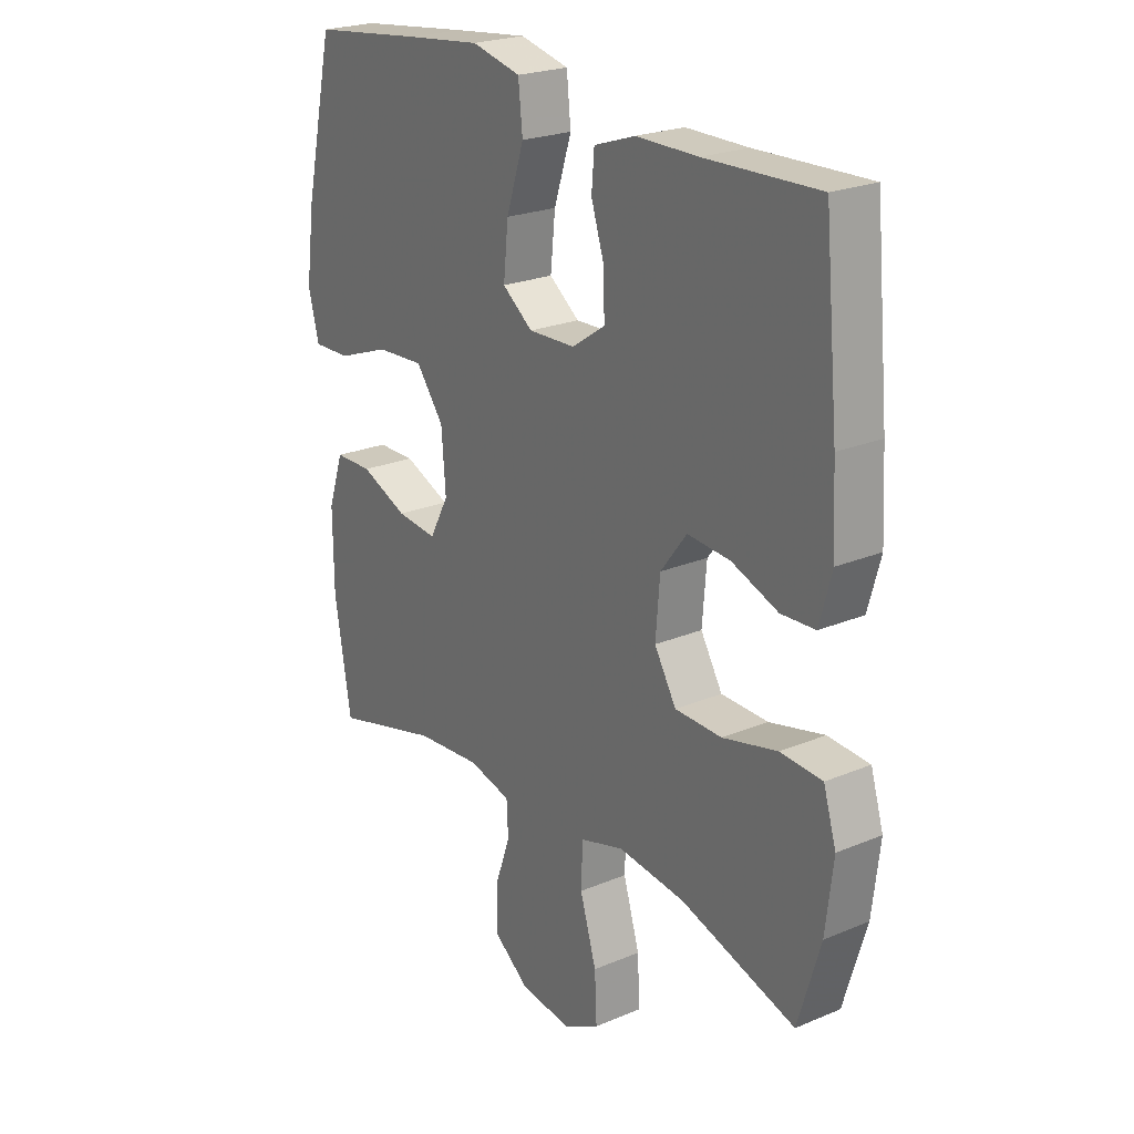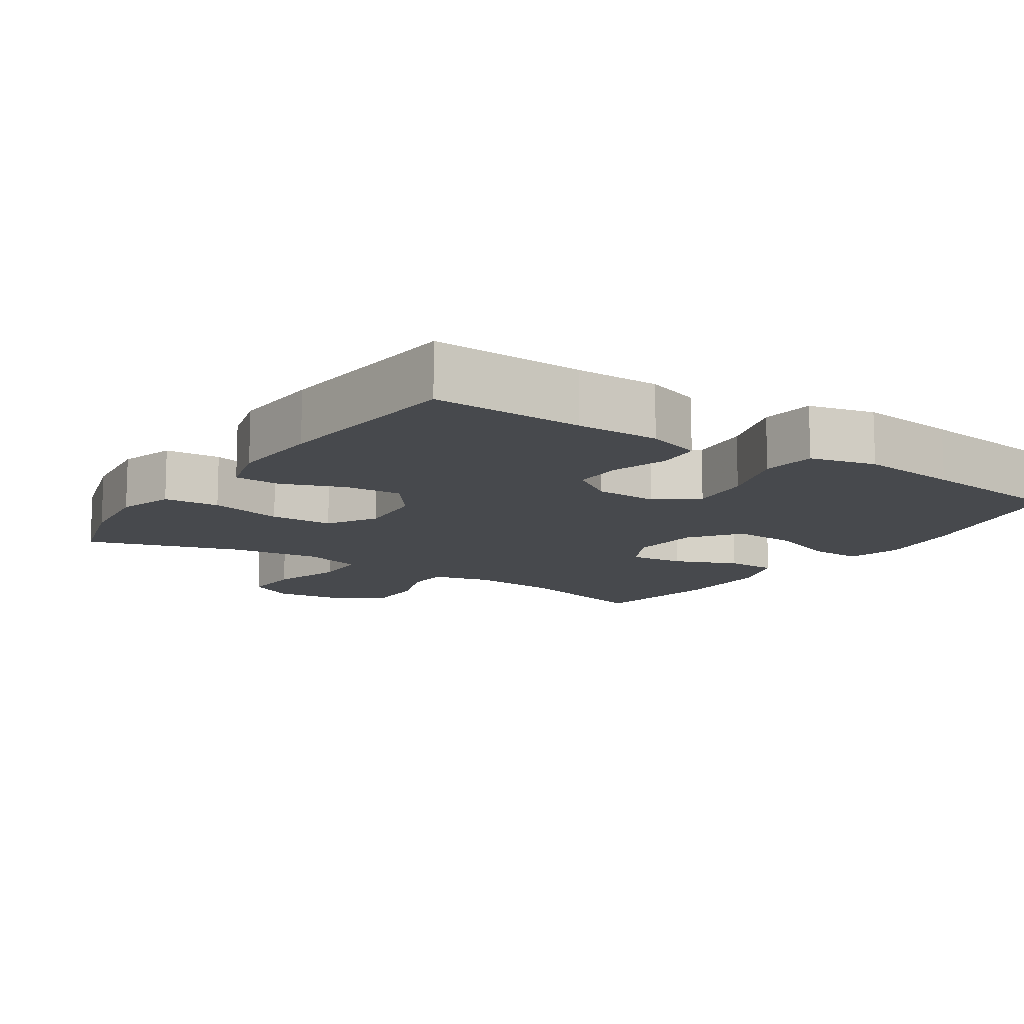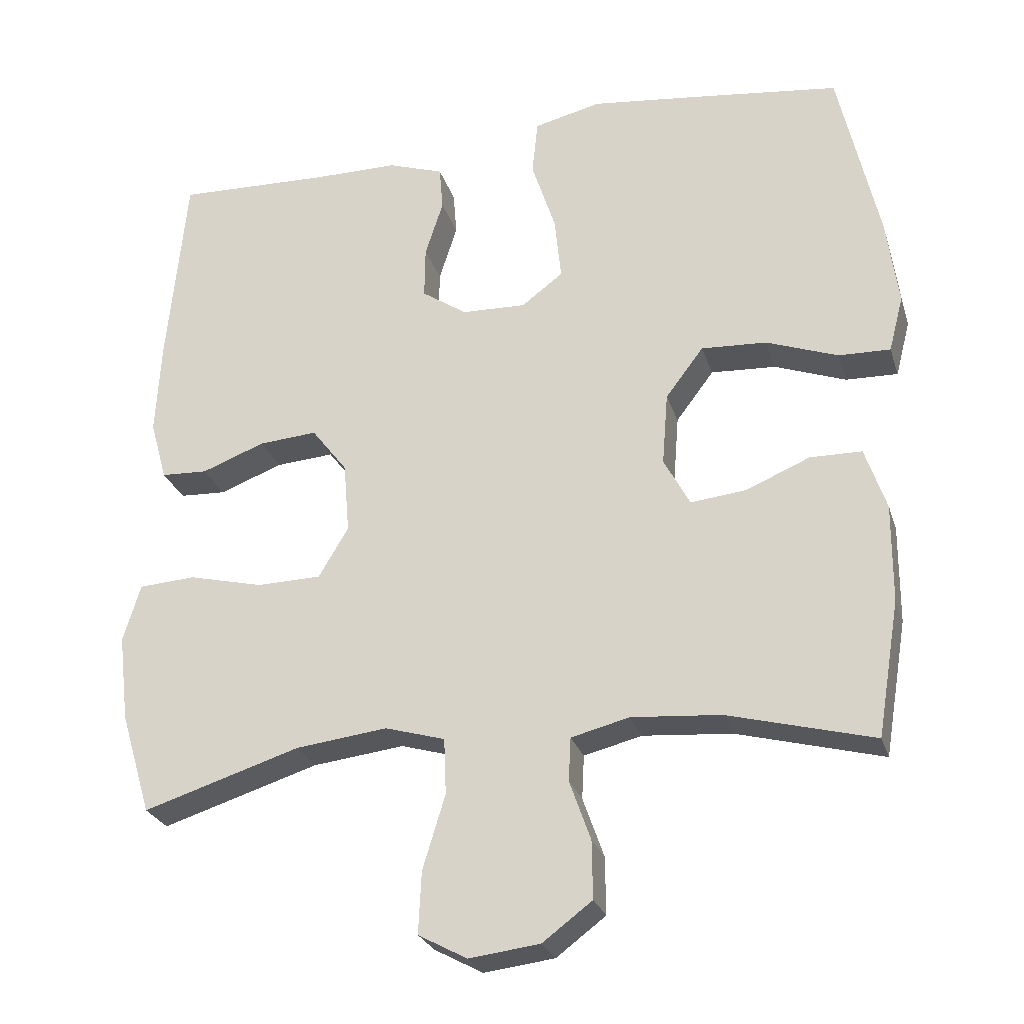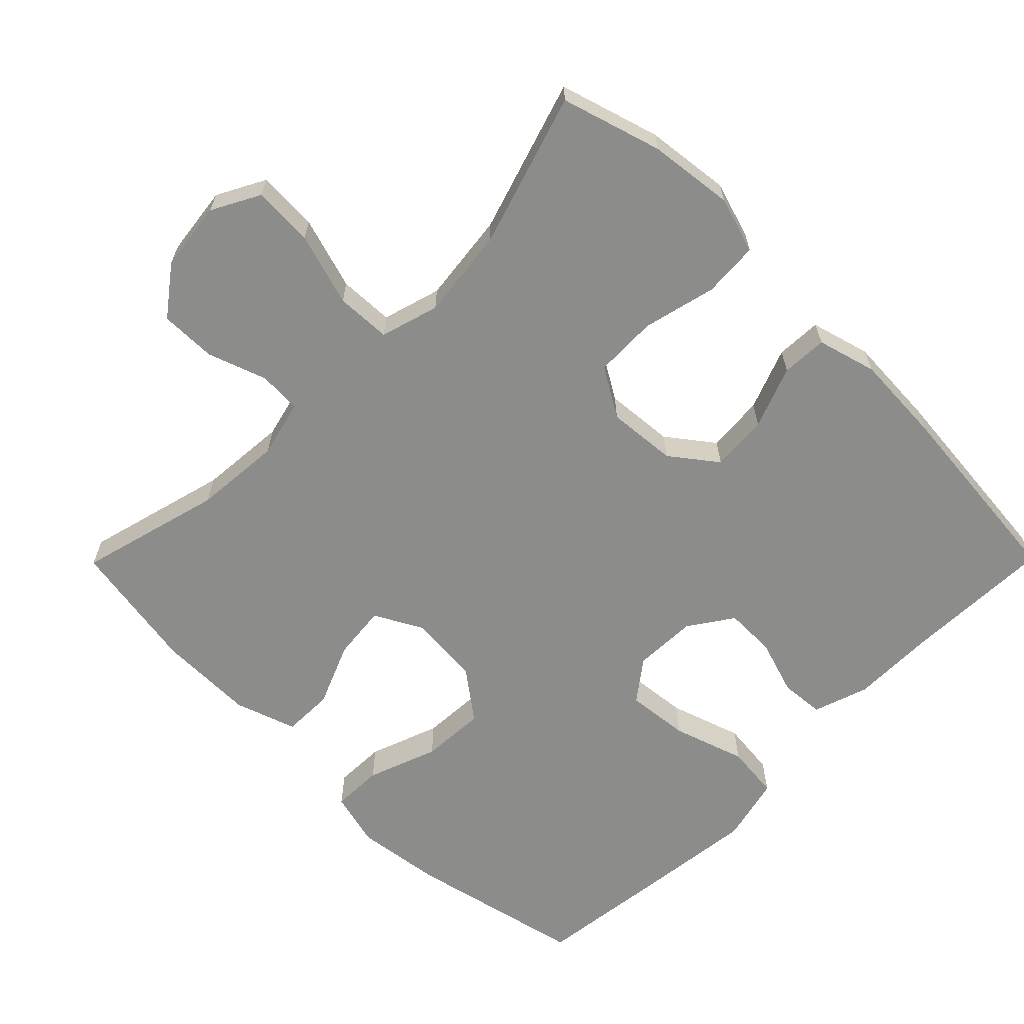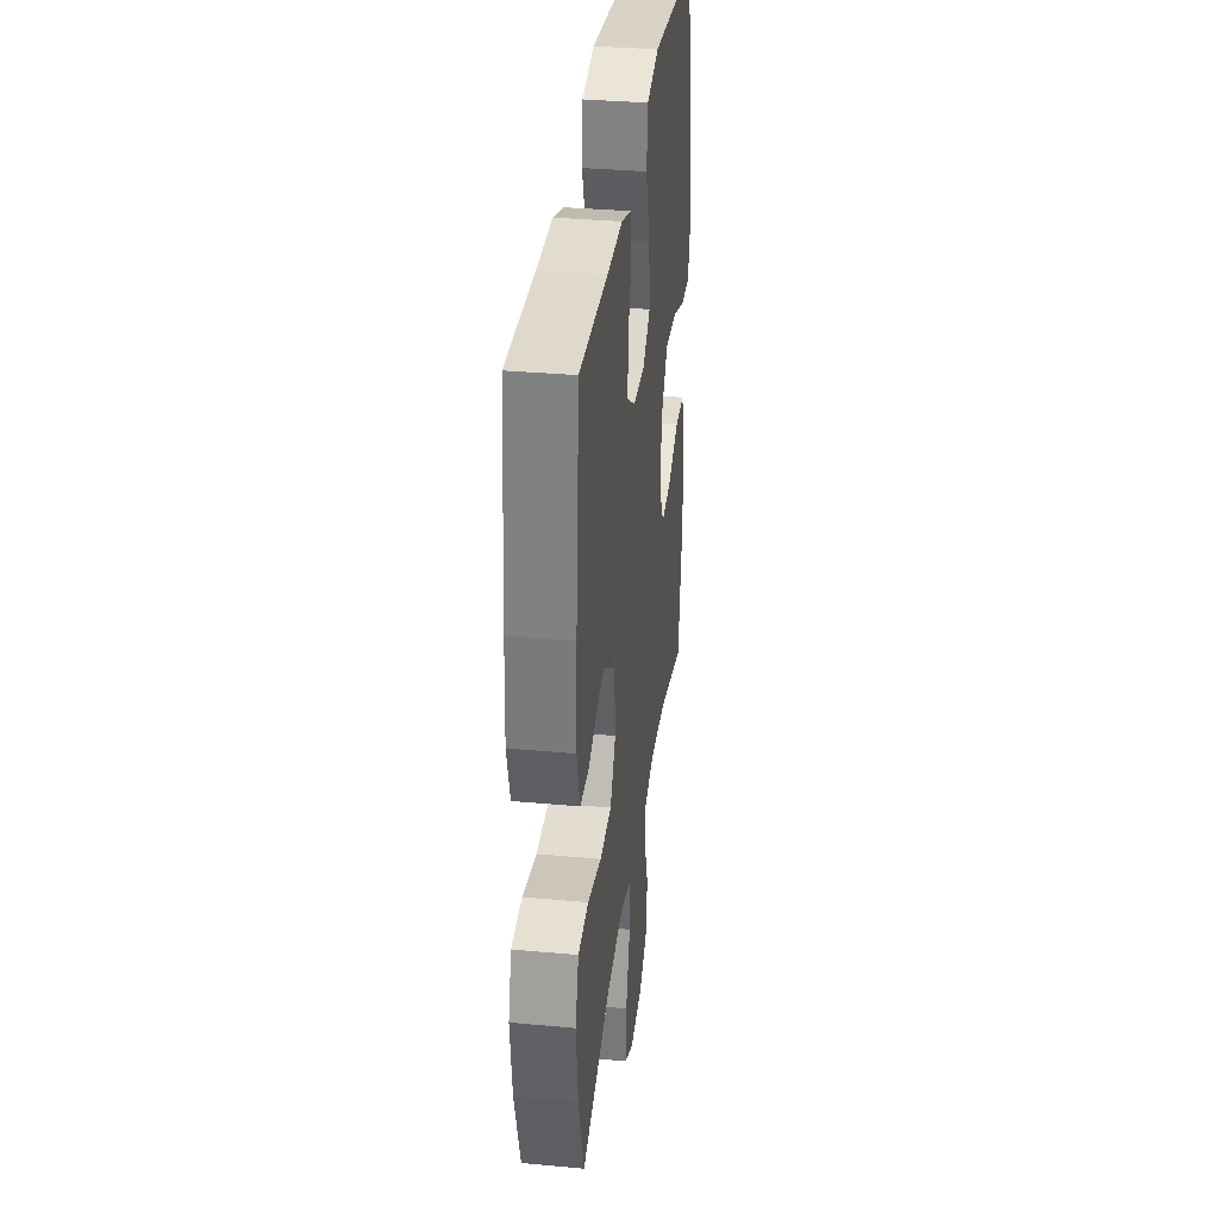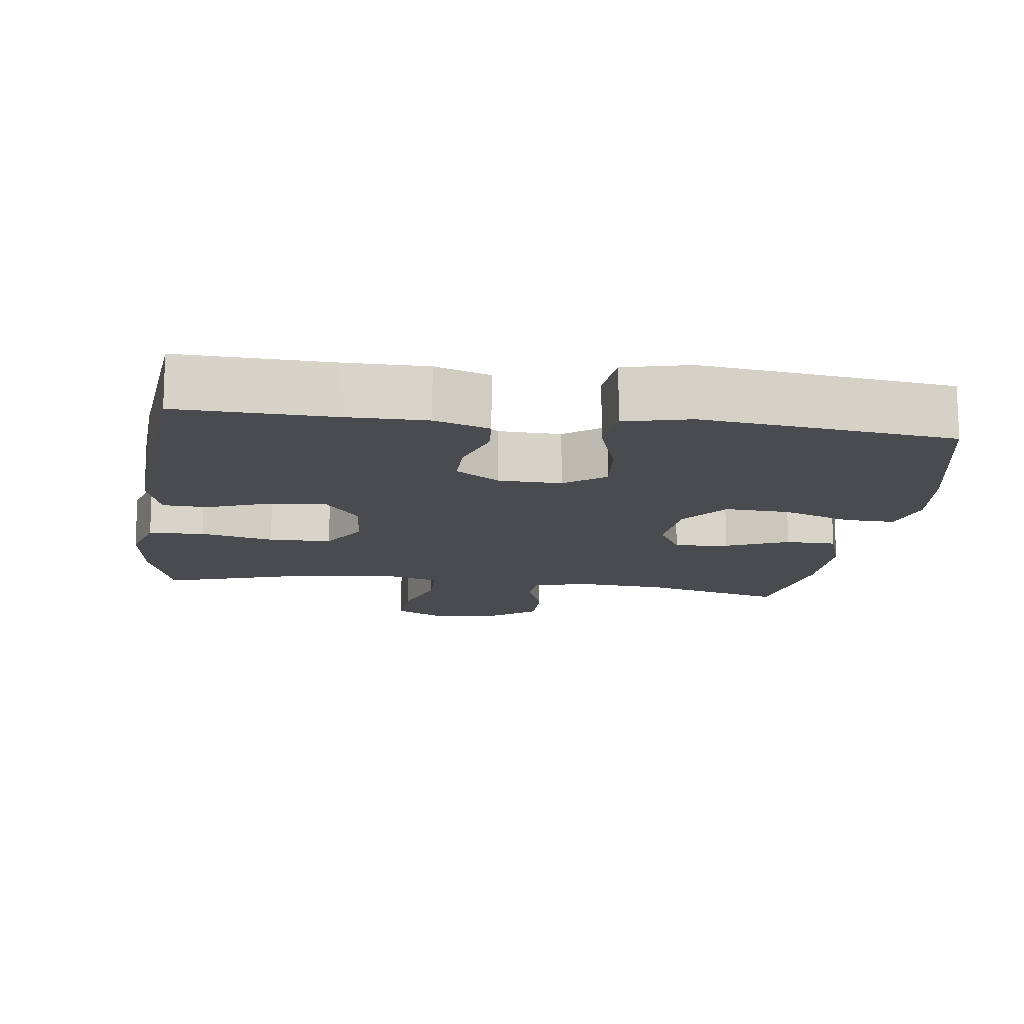
<metadata>
{"format":"obj","ext":"obj","renderer":"f3d","projection":"perspective","resolution":1024,"background":"white","views":[{"elev":23.1,"azim":-125.5,"up":"+Z"},{"elev":-12.2,"azim":-33.6,"up":"+Y"},{"elev":-26.3,"azim":15.9,"up":"+Z"},{"elev":-64.1,"azim":-134.7,"up":"+Y"},{"elev":34.1,"azim":-82.9,"up":"+Z"},{"elev":-13.9,"azim":-7.7,"up":"+Y"}]}
</metadata>
<code>
v 0.5 0.07 -0.5
v 0.3 0.07 -0.447
v 0.177 0.07 -0.437
v 0.097 0.07 -0.457
v 0.094 0.07 -0.517
v 0.123 0.07 -0.599
v 0.124 0.07 -0.678
v 0.056 0.07 -0.729
v -0.041 0.07 -0.741
v -0.108 0.07 -0.705
v -0.104 0.07 -0.62
v -0.073 0.07 -0.518
v -0.076 0.07 -0.441
v -0.158 0.07 -0.417
v -0.284 0.07 -0.432
v -0.5 0.07 -0.5
v -0.542 0.07 -0.36
v -0.556 0.07 -0.241
v -0.532 0.07 -0.162
v -0.454 0.07 -0.157
v -0.351 0.07 -0.182
v -0.263 0.07 -0.18
v -0.222 0.07 -0.111
v -0.23 0.07 -0.014
v -0.279 0.07 0.05
v -0.359 0.07 0.044
v -0.446 0.07 0.011
v -0.51 0.07 0.014
v -0.533 0.07 0.097
v -0.526 0.07 0.226
v -0.5 0.07 0.5
v -0.288 0.07 0.493
v -0.172 0.07 0.493
v -0.095 0.07 0.467
v -0.09 0.07 0.406
v -0.115 0.07 0.328
v -0.116 0.07 0.257
v -0.054 0.07 0.215
v 0.034 0.07 0.212
v 0.091 0.07 0.255
v 0.082 0.07 0.343
v 0.049 0.07 0.444
v 0.057 0.07 0.52
v 0.149 0.07 0.542
v 0.288 0.07 0.526
v 0.5 0.07 0.5
v 0.555 0.07 0.254
v 0.571 0.07 0.133
v 0.551 0.07 0.056
v 0.48 0.07 0.058
v 0.382 0.07 0.094
v 0.292 0.07 0.099
v 0.24 0.07 0.03
v 0.232 0.07 -0.07
v 0.268 0.07 -0.137
v 0.344 0.07 -0.129
v 0.432 0.07 -0.092
v 0.503 0.07 -0.093
v 0.532 0.07 -0.179
v 0.531 0.07 -0.314
v 0.5 0 -0.5
v 0.3 0 -0.447
v 0.177 0 -0.437
v 0.097 0 -0.457
v 0.094 0 -0.517
v 0.123 0 -0.599
v 0.124 0 -0.678
v 0.056 0 -0.729
v -0.041 0 -0.741
v -0.108 0 -0.705
v -0.104 0 -0.62
v -0.073 0 -0.518
v -0.076 0 -0.441
v -0.158 0 -0.417
v -0.284 0 -0.432
v -0.5 0 -0.5
v -0.542 0 -0.36
v -0.556 0 -0.241
v -0.532 0 -0.162
v -0.454 0 -0.157
v -0.351 0 -0.182
v -0.263 0 -0.18
v -0.222 0 -0.111
v -0.23 0 -0.014
v -0.279 0 0.05
v -0.359 0 0.044
v -0.446 0 0.011
v -0.51 0 0.014
v -0.533 0 0.097
v -0.526 0 0.226
v -0.5 0 0.5
v -0.288 0 0.493
v -0.172 0 0.493
v -0.095 0 0.467
v -0.09 0 0.406
v -0.115 0 0.328
v -0.116 0 0.257
v -0.054 0 0.215
v 0.034 0 0.212
v 0.091 0 0.255
v 0.082 0 0.343
v 0.049 0 0.444
v 0.057 0 0.52
v 0.149 0 0.542
v 0.288 0 0.526
v 0.5 0 0.5
v 0.555 0 0.254
v 0.571 0 0.133
v 0.551 0 0.056
v 0.48 0 0.058
v 0.382 0 0.094
v 0.292 0 0.099
v 0.24 0 0.03
v 0.232 0 -0.07
v 0.268 0 -0.137
v 0.344 0 -0.129
v 0.432 0 -0.092
v 0.503 0 -0.093
v 0.532 0 -0.179
v 0.531 0 -0.314
f 60 1 2
f 59 60 2
f 58 59 2
f 57 58 2
f 56 57 2
f 55 56 2 3
f 54 55 3 4
f 53 54 4
f 49 50 51
f 48 49 51
f 47 48 51
f 46 47 51
f 45 46 51
f 44 45 51
f 43 44 51
f 42 43 51
f 41 42 51
f 40 41 51 52
f 39 40 52 53
f 34 35 36
f 33 34 36
f 32 33 36
f 32 36 37
f 31 32 37
f 30 31 37
f 29 30 37
f 28 29 37
f 27 28 37
f 26 27 37
f 25 26 37 38
f 19 20 21
f 18 19 21
f 17 18 21
f 16 17 21
f 15 16 21
f 14 15 21 22
f 13 14 22 23
f 10 11 12
f 9 10 12
f 8 9 12
f 7 8 12
f 6 7 12
f 5 6 12
f 4 5 12 13
f 13 23 24
f 4 13 24
f 53 4 24
f 38 39 53
f 25 38 53
f 24 25 53
f 62 61 120
f 62 120 119
f 62 119 118
f 62 118 117
f 62 117 116
f 63 62 116 115
f 64 63 115 114
f 64 114 113
f 111 110 109
f 111 109 108
f 111 108 107
f 111 107 106
f 111 106 105
f 111 105 104
f 111 104 103
f 111 103 102
f 111 102 101
f 112 111 101 100
f 113 112 100 99
f 96 95 94
f 96 94 93
f 96 93 92
f 97 96 92
f 97 92 91
f 97 91 90
f 97 90 89
f 97 89 88
f 97 88 87
f 97 87 86
f 98 97 86 85
f 81 80 79
f 81 79 78
f 81 78 77
f 81 77 76
f 81 76 75
f 82 81 75 74
f 83 82 74 73
f 72 71 70
f 72 70 69
f 72 69 68
f 72 68 67
f 72 67 66
f 72 66 65
f 73 72 65 64
f 84 83 73
f 84 73 64
f 84 64 113
f 113 99 98
f 113 98 85
f 113 85 84
f 1 61 62 2
f 2 62 63 3
f 3 63 64 4
f 4 64 65 5
f 5 65 66 6
f 6 66 67 7
f 7 67 68 8
f 8 68 69 9
f 9 69 70 10
f 10 70 71 11
f 11 71 72 12
f 12 72 73 13
f 13 73 74 14
f 14 74 75 15
f 15 75 76 16
f 16 76 77 17
f 17 77 78 18
f 18 78 79 19
f 19 79 80 20
f 20 80 81 21
f 21 81 82 22
f 22 82 83 23
f 23 83 84 24
f 24 84 85 25
f 25 85 86 26
f 26 86 87 27
f 27 87 88 28
f 28 88 89 29
f 29 89 90 30
f 30 90 91 31
f 31 91 92 32
f 32 92 93 33
f 33 93 94 34
f 34 94 95 35
f 35 95 96 36
f 36 96 97 37
f 37 97 98 38
f 38 98 99 39
f 39 99 100 40
f 40 100 101 41
f 41 101 102 42
f 42 102 103 43
f 43 103 104 44
f 44 104 105 45
f 45 105 106 46
f 46 106 107 47
f 47 107 108 48
f 48 108 109 49
f 49 109 110 50
f 50 110 111 51
f 51 111 112 52
f 52 112 113 53
f 53 113 114 54
f 54 114 115 55
f 55 115 116 56
f 56 116 117 57
f 57 117 118 58
f 58 118 119 59
f 59 119 120 60
f 60 120 61 1

</code>
